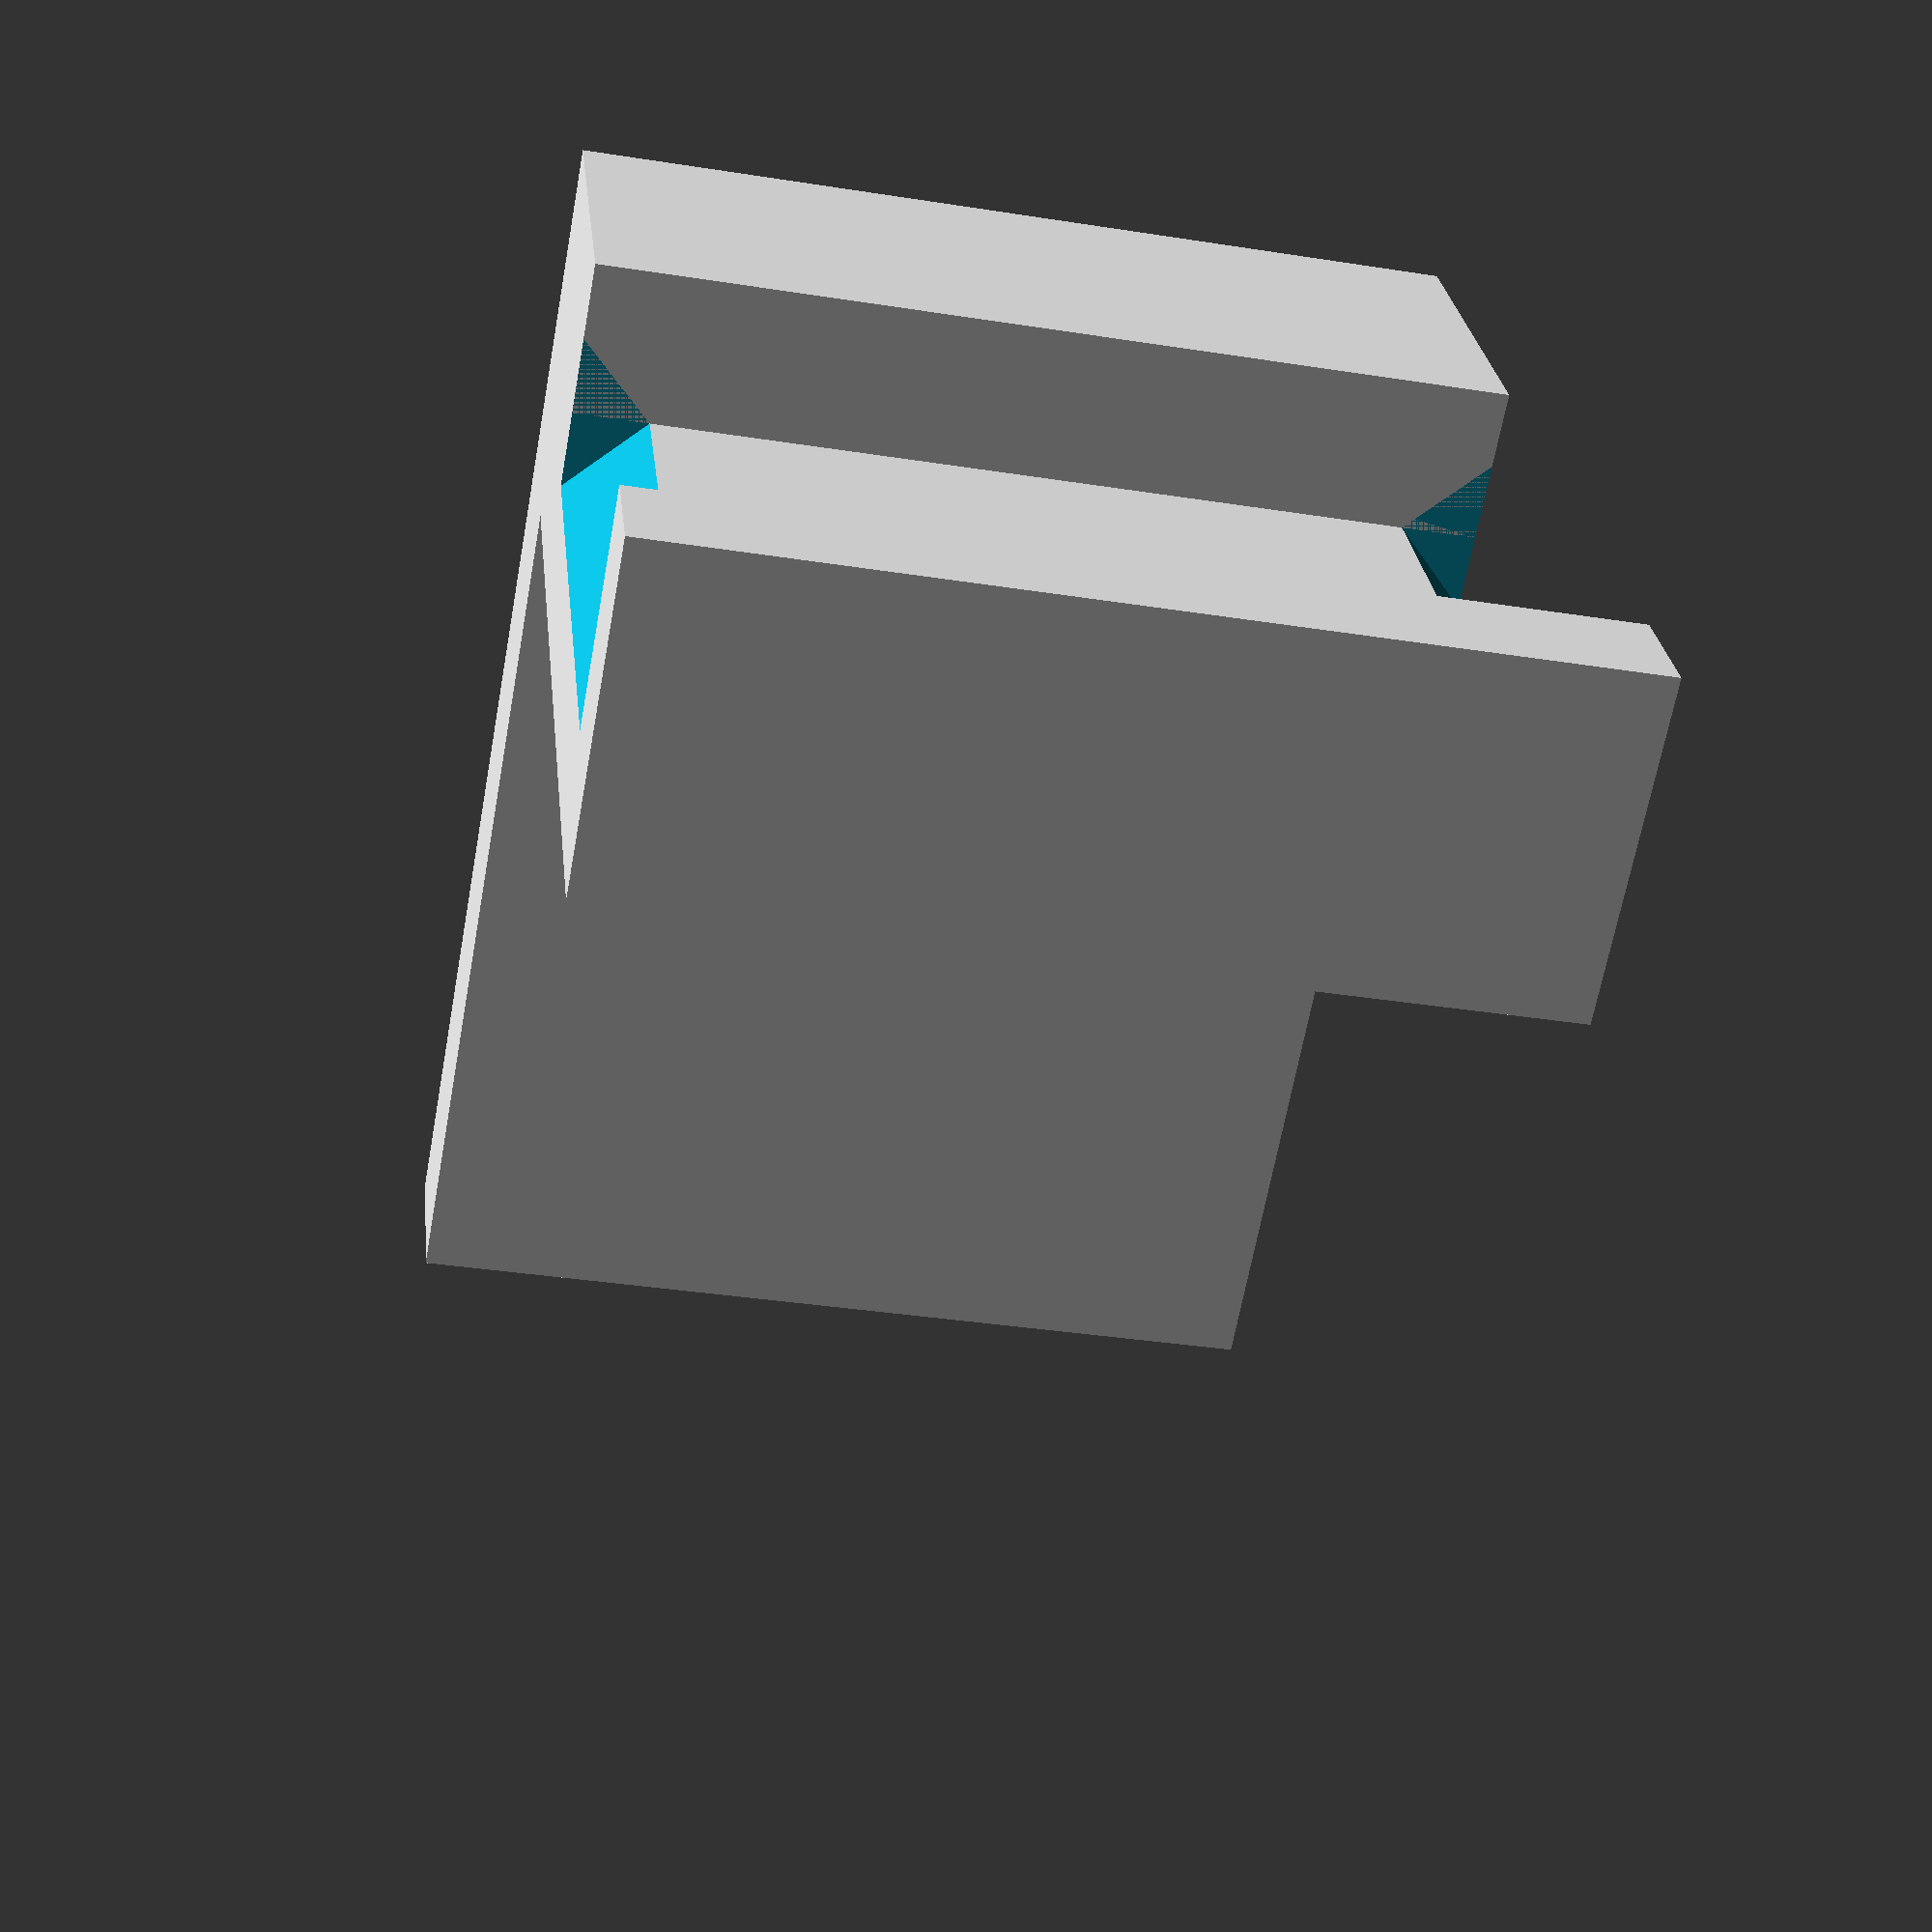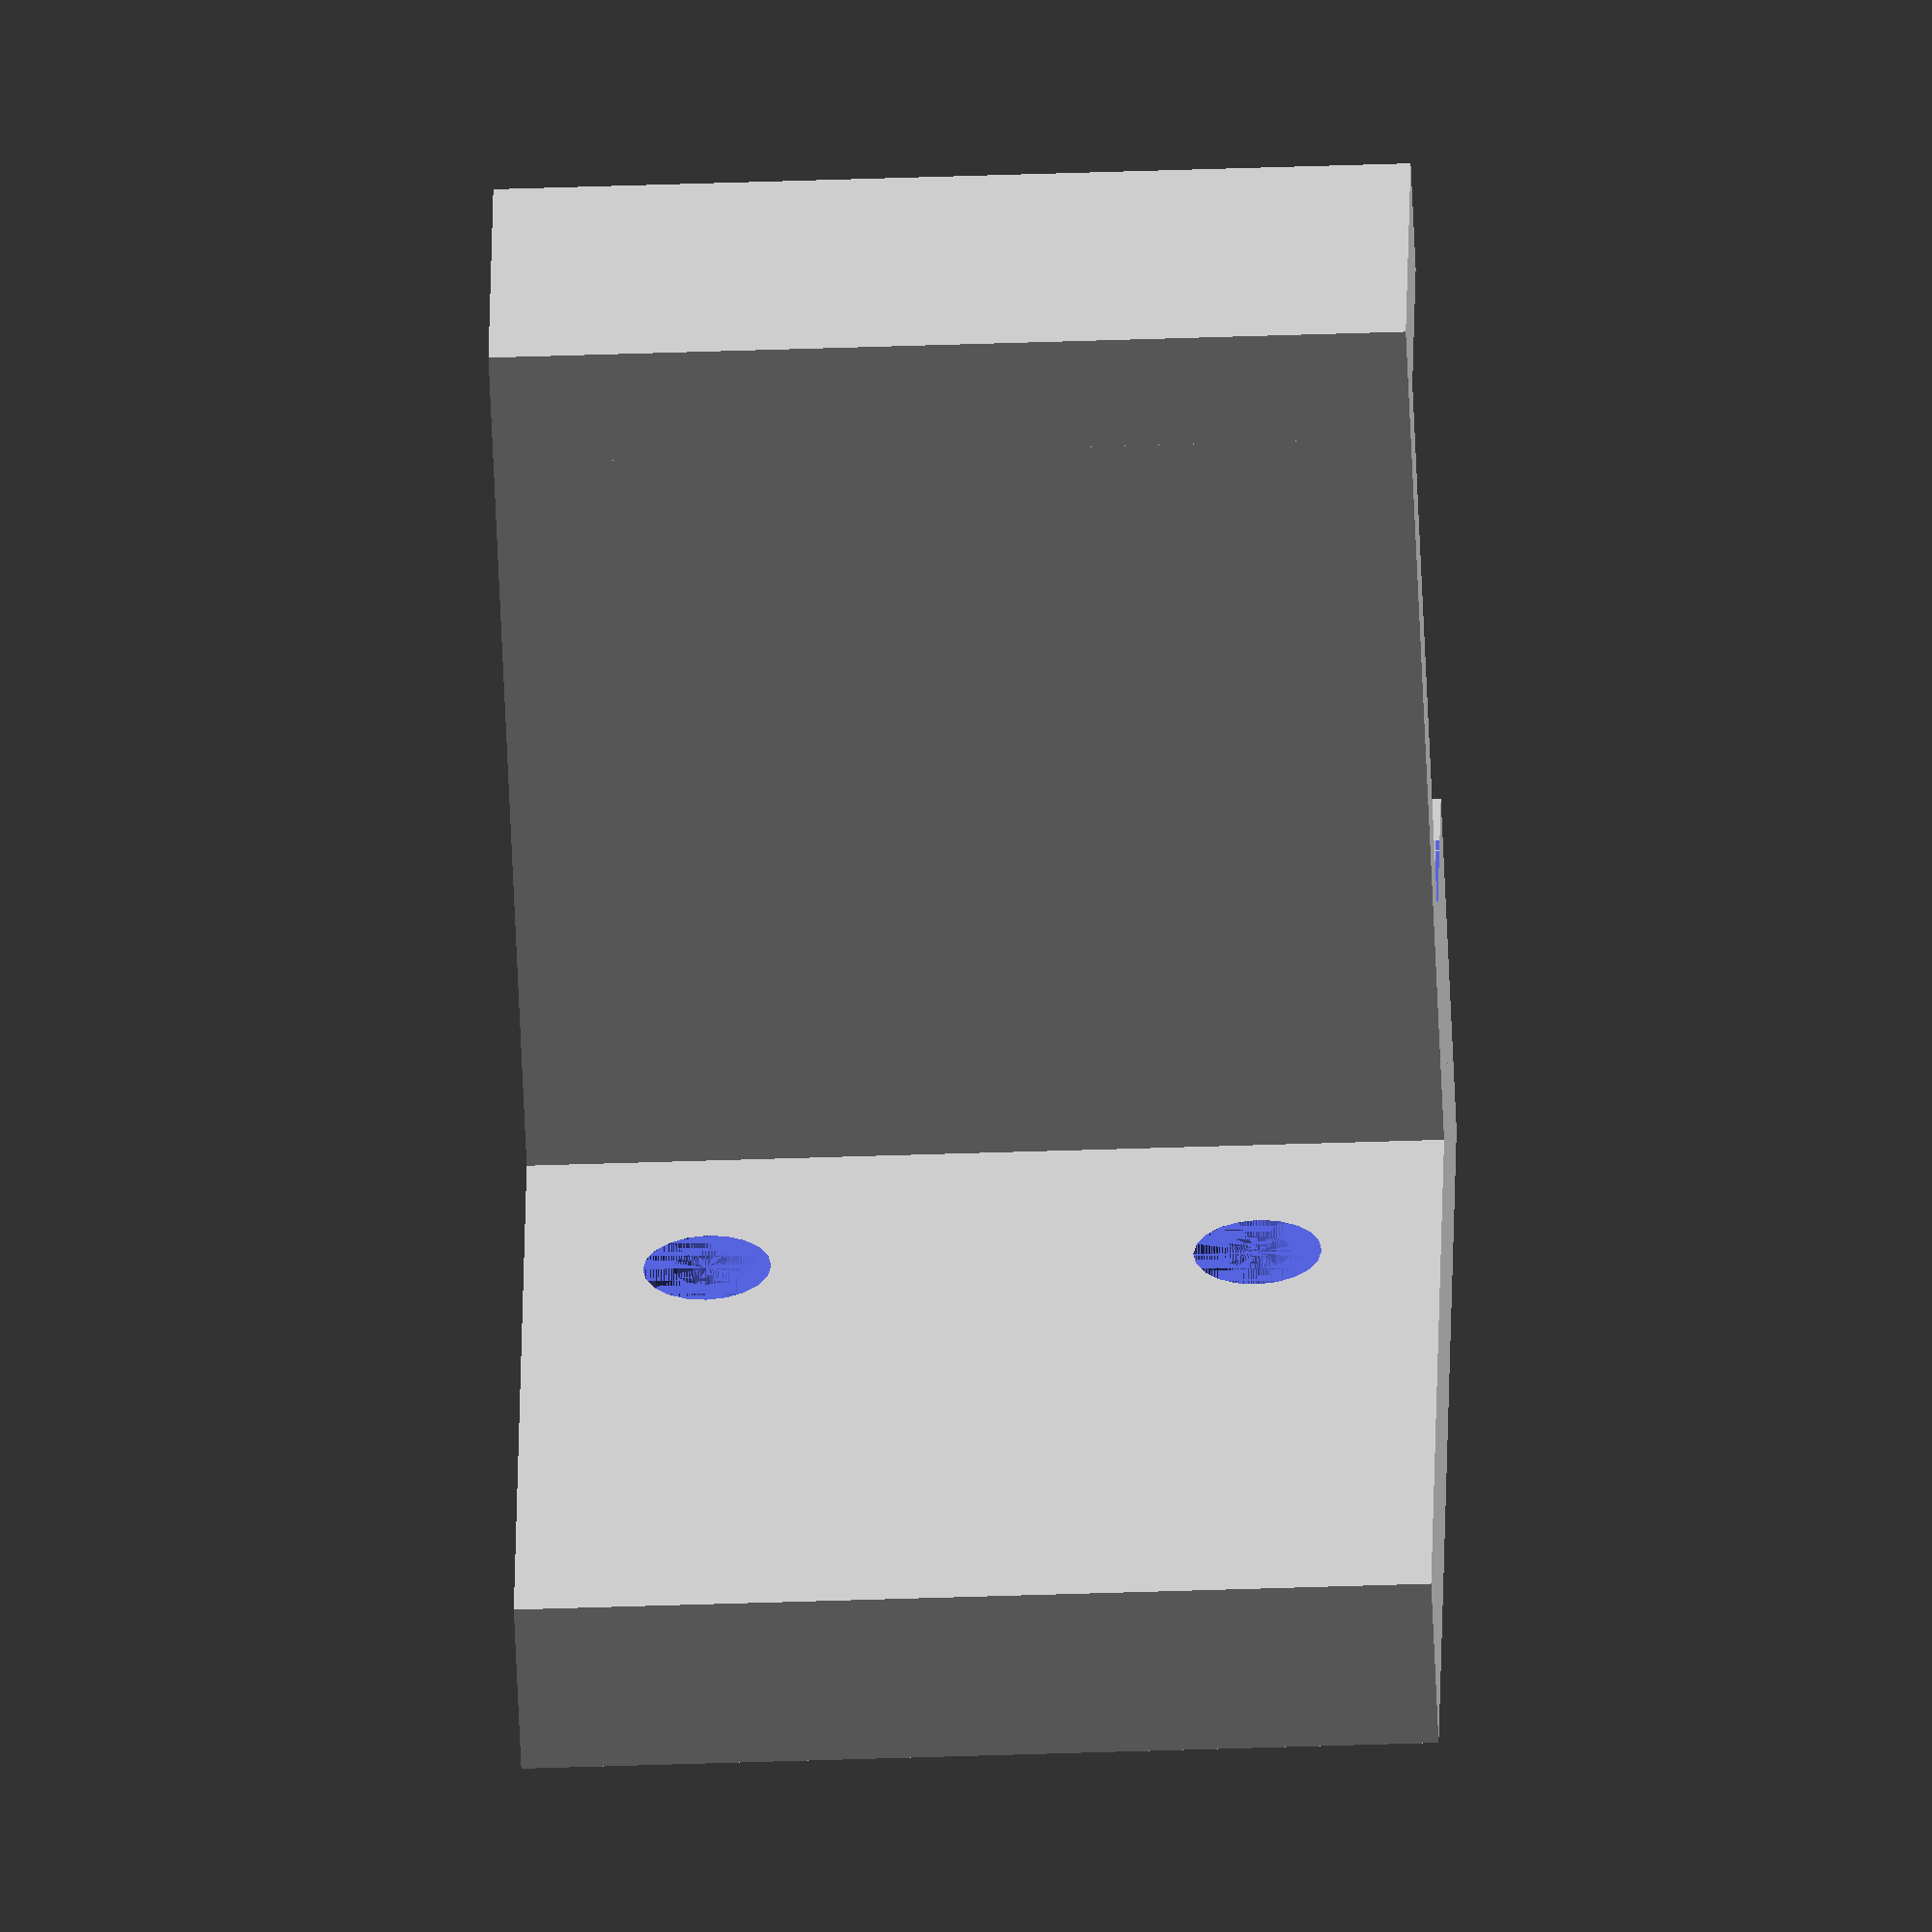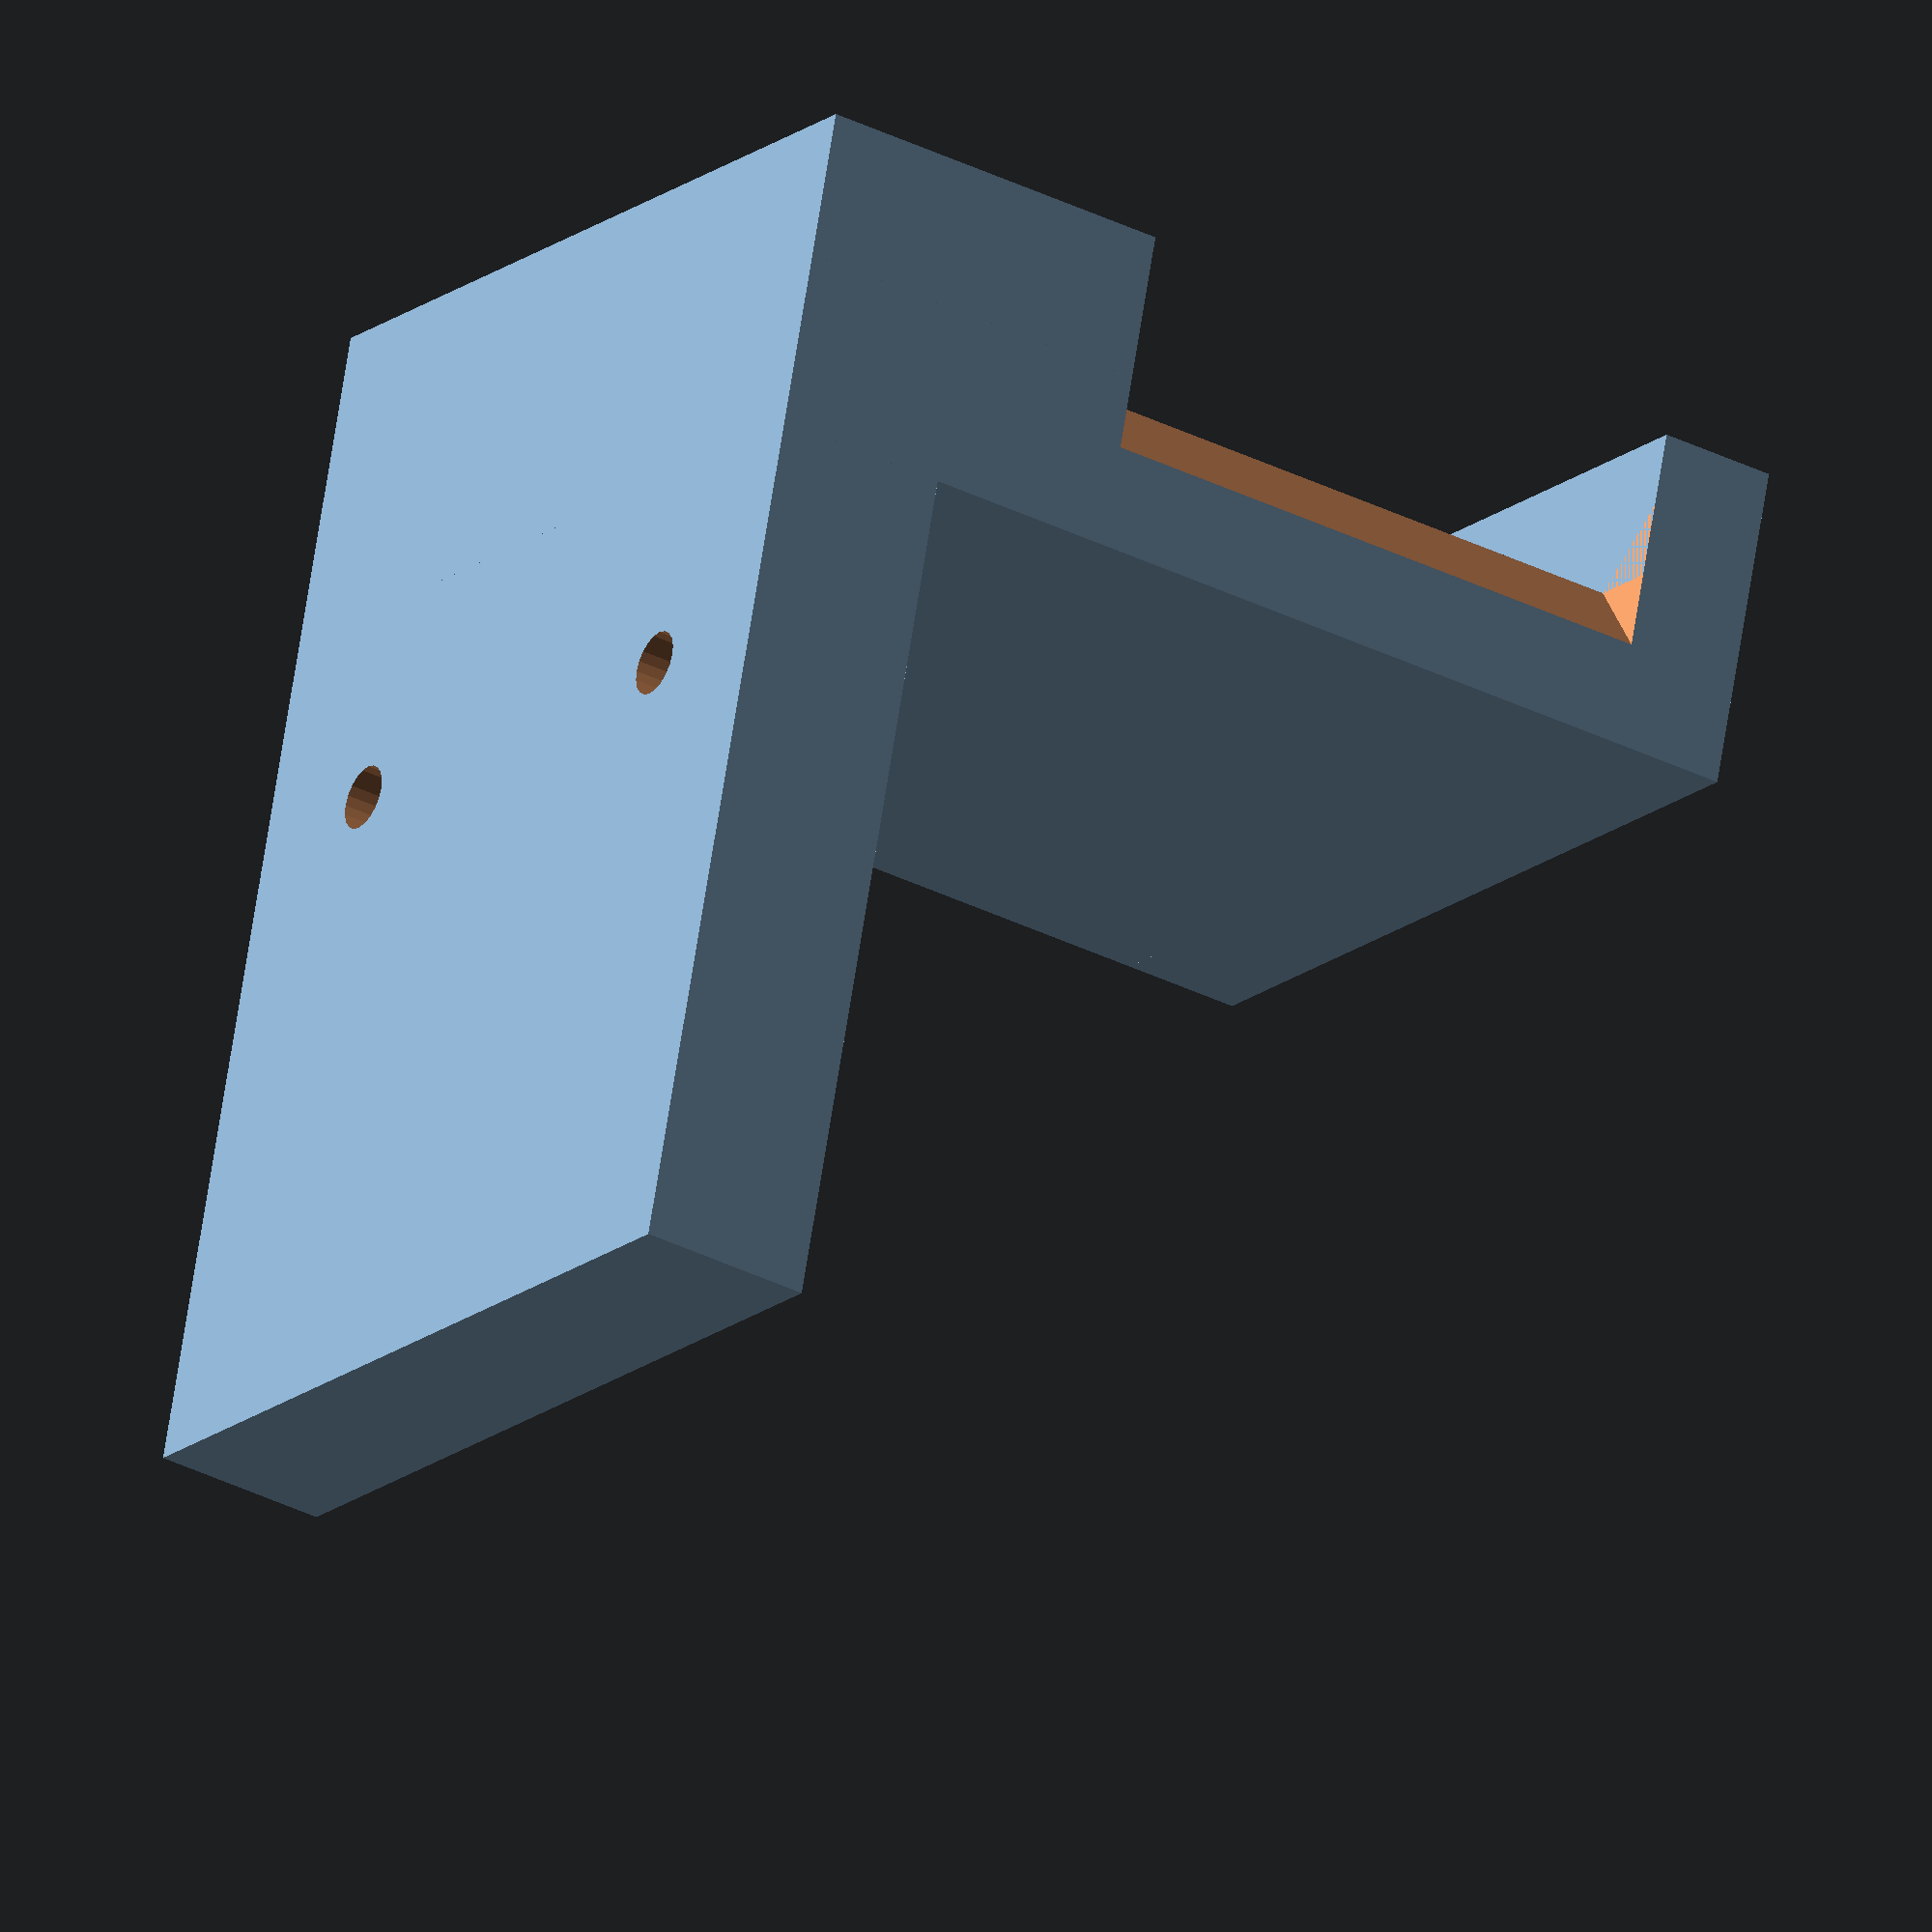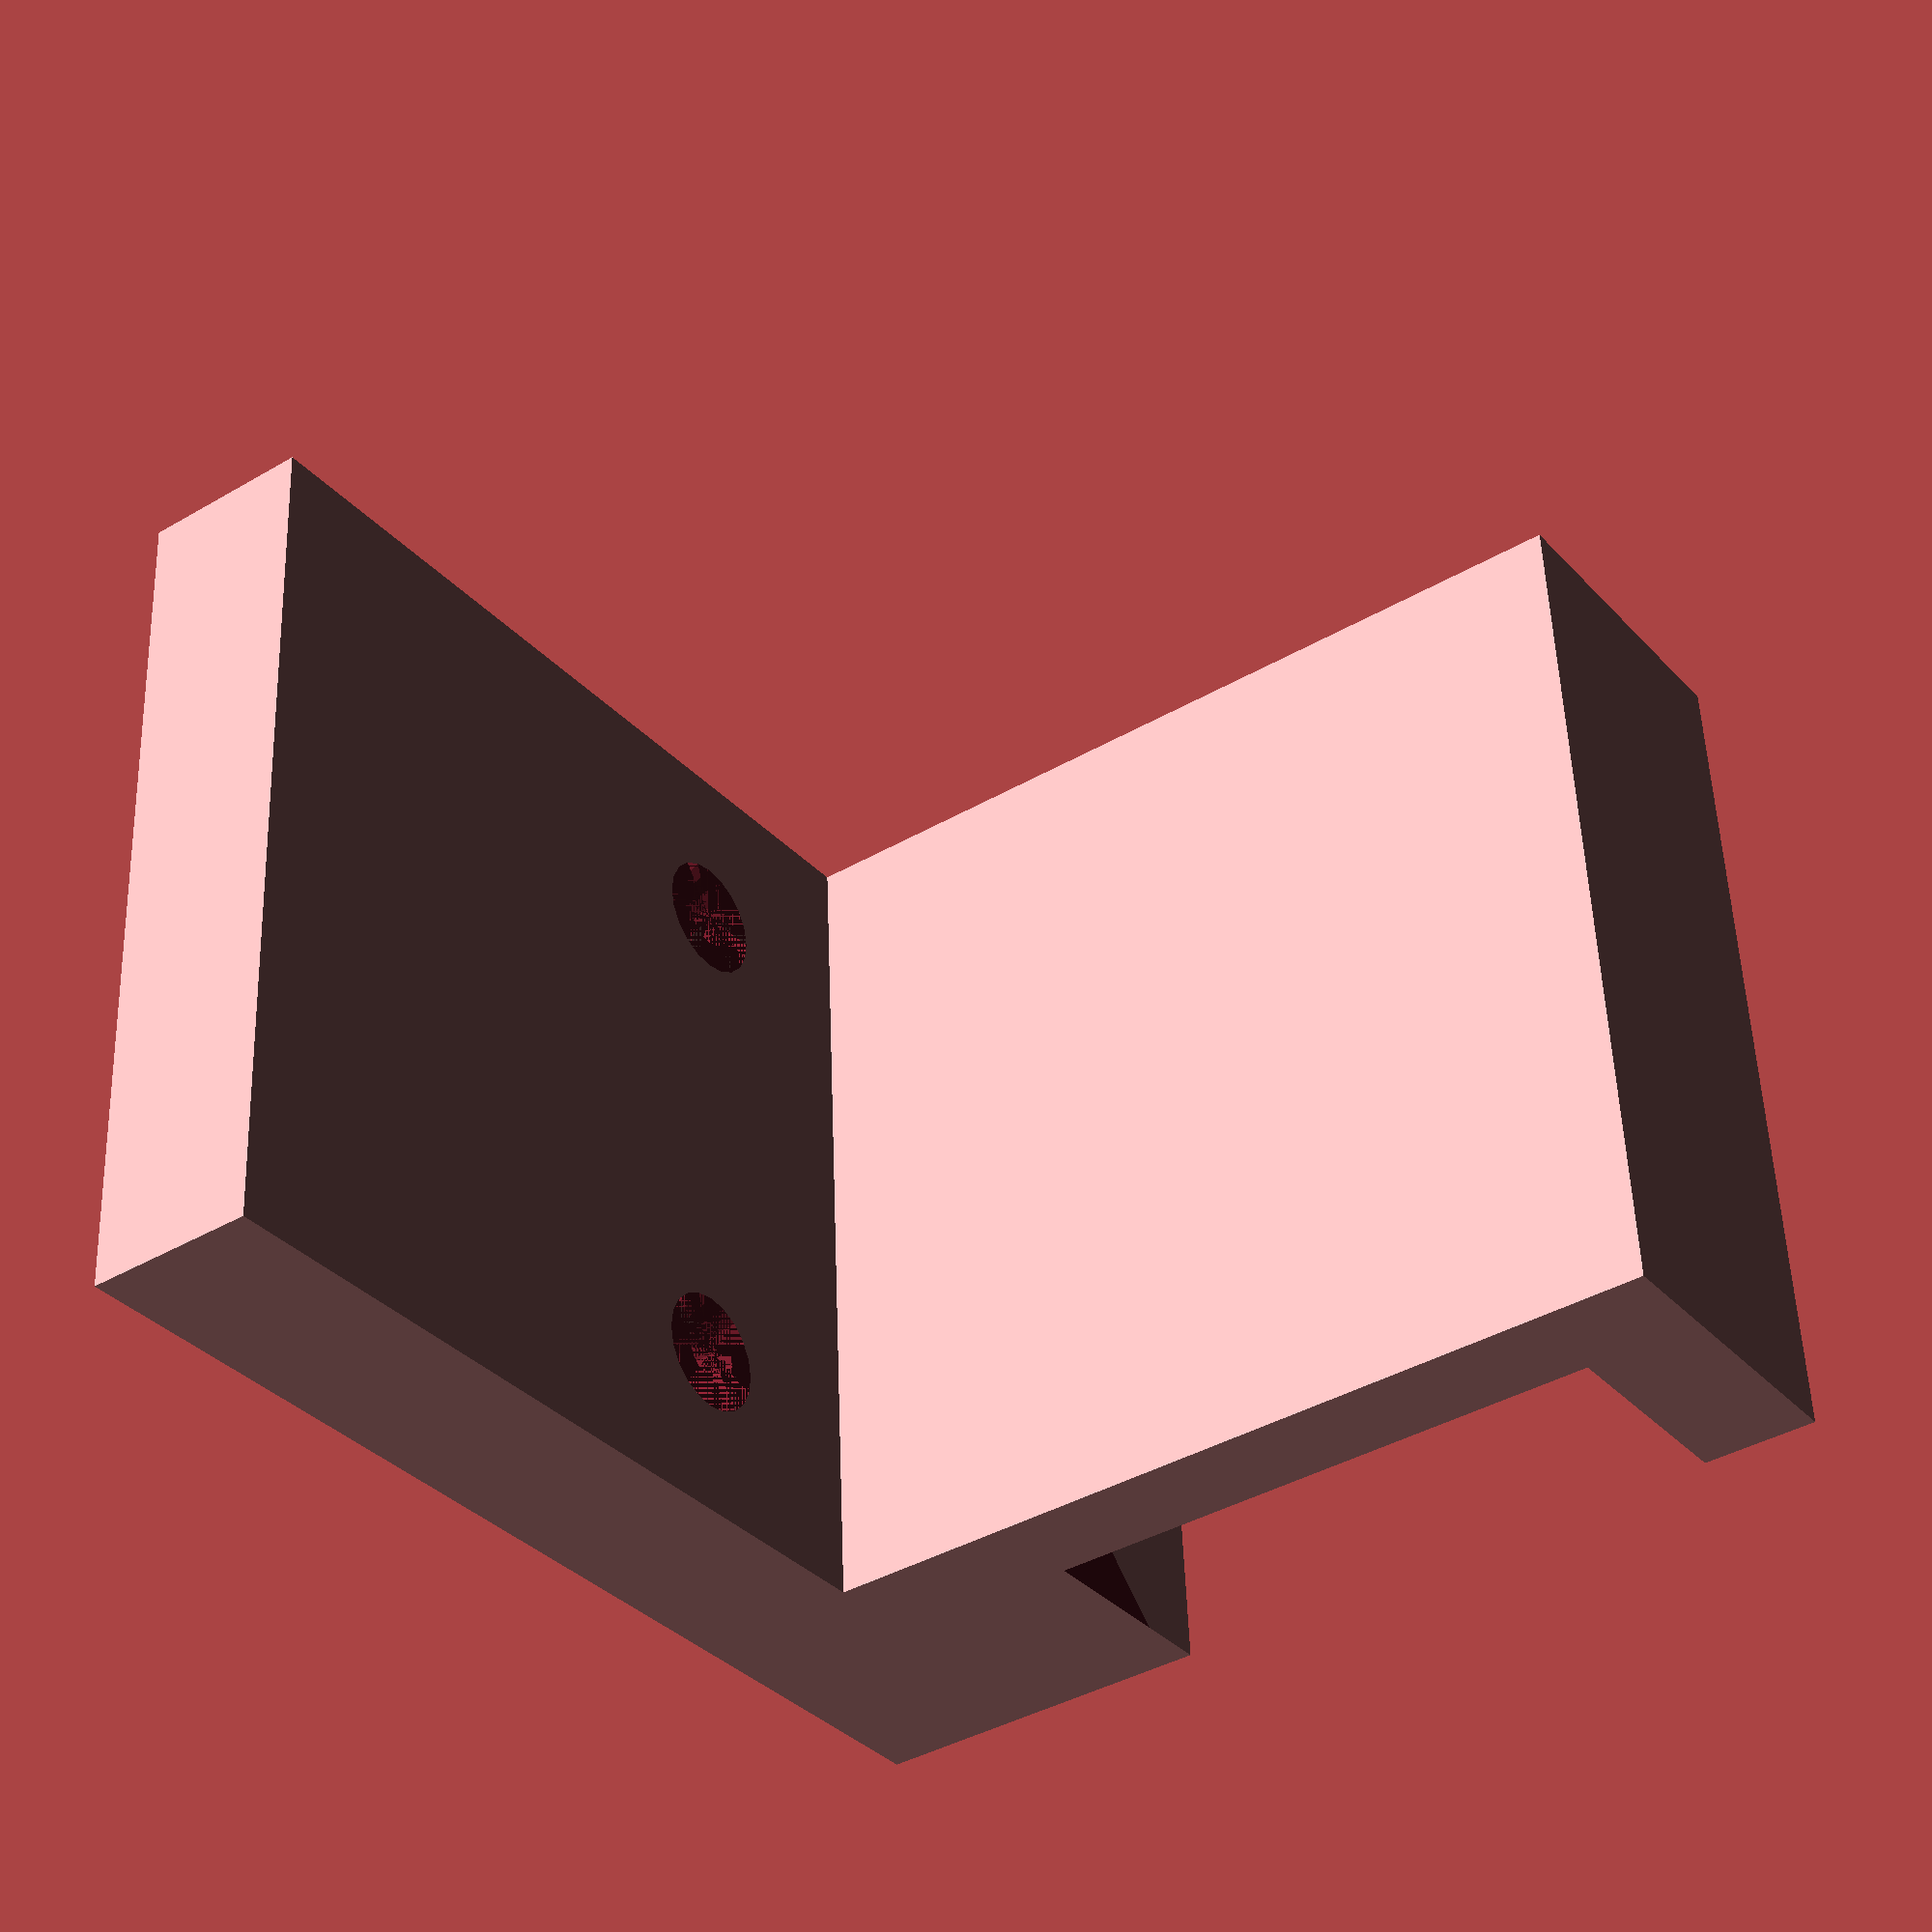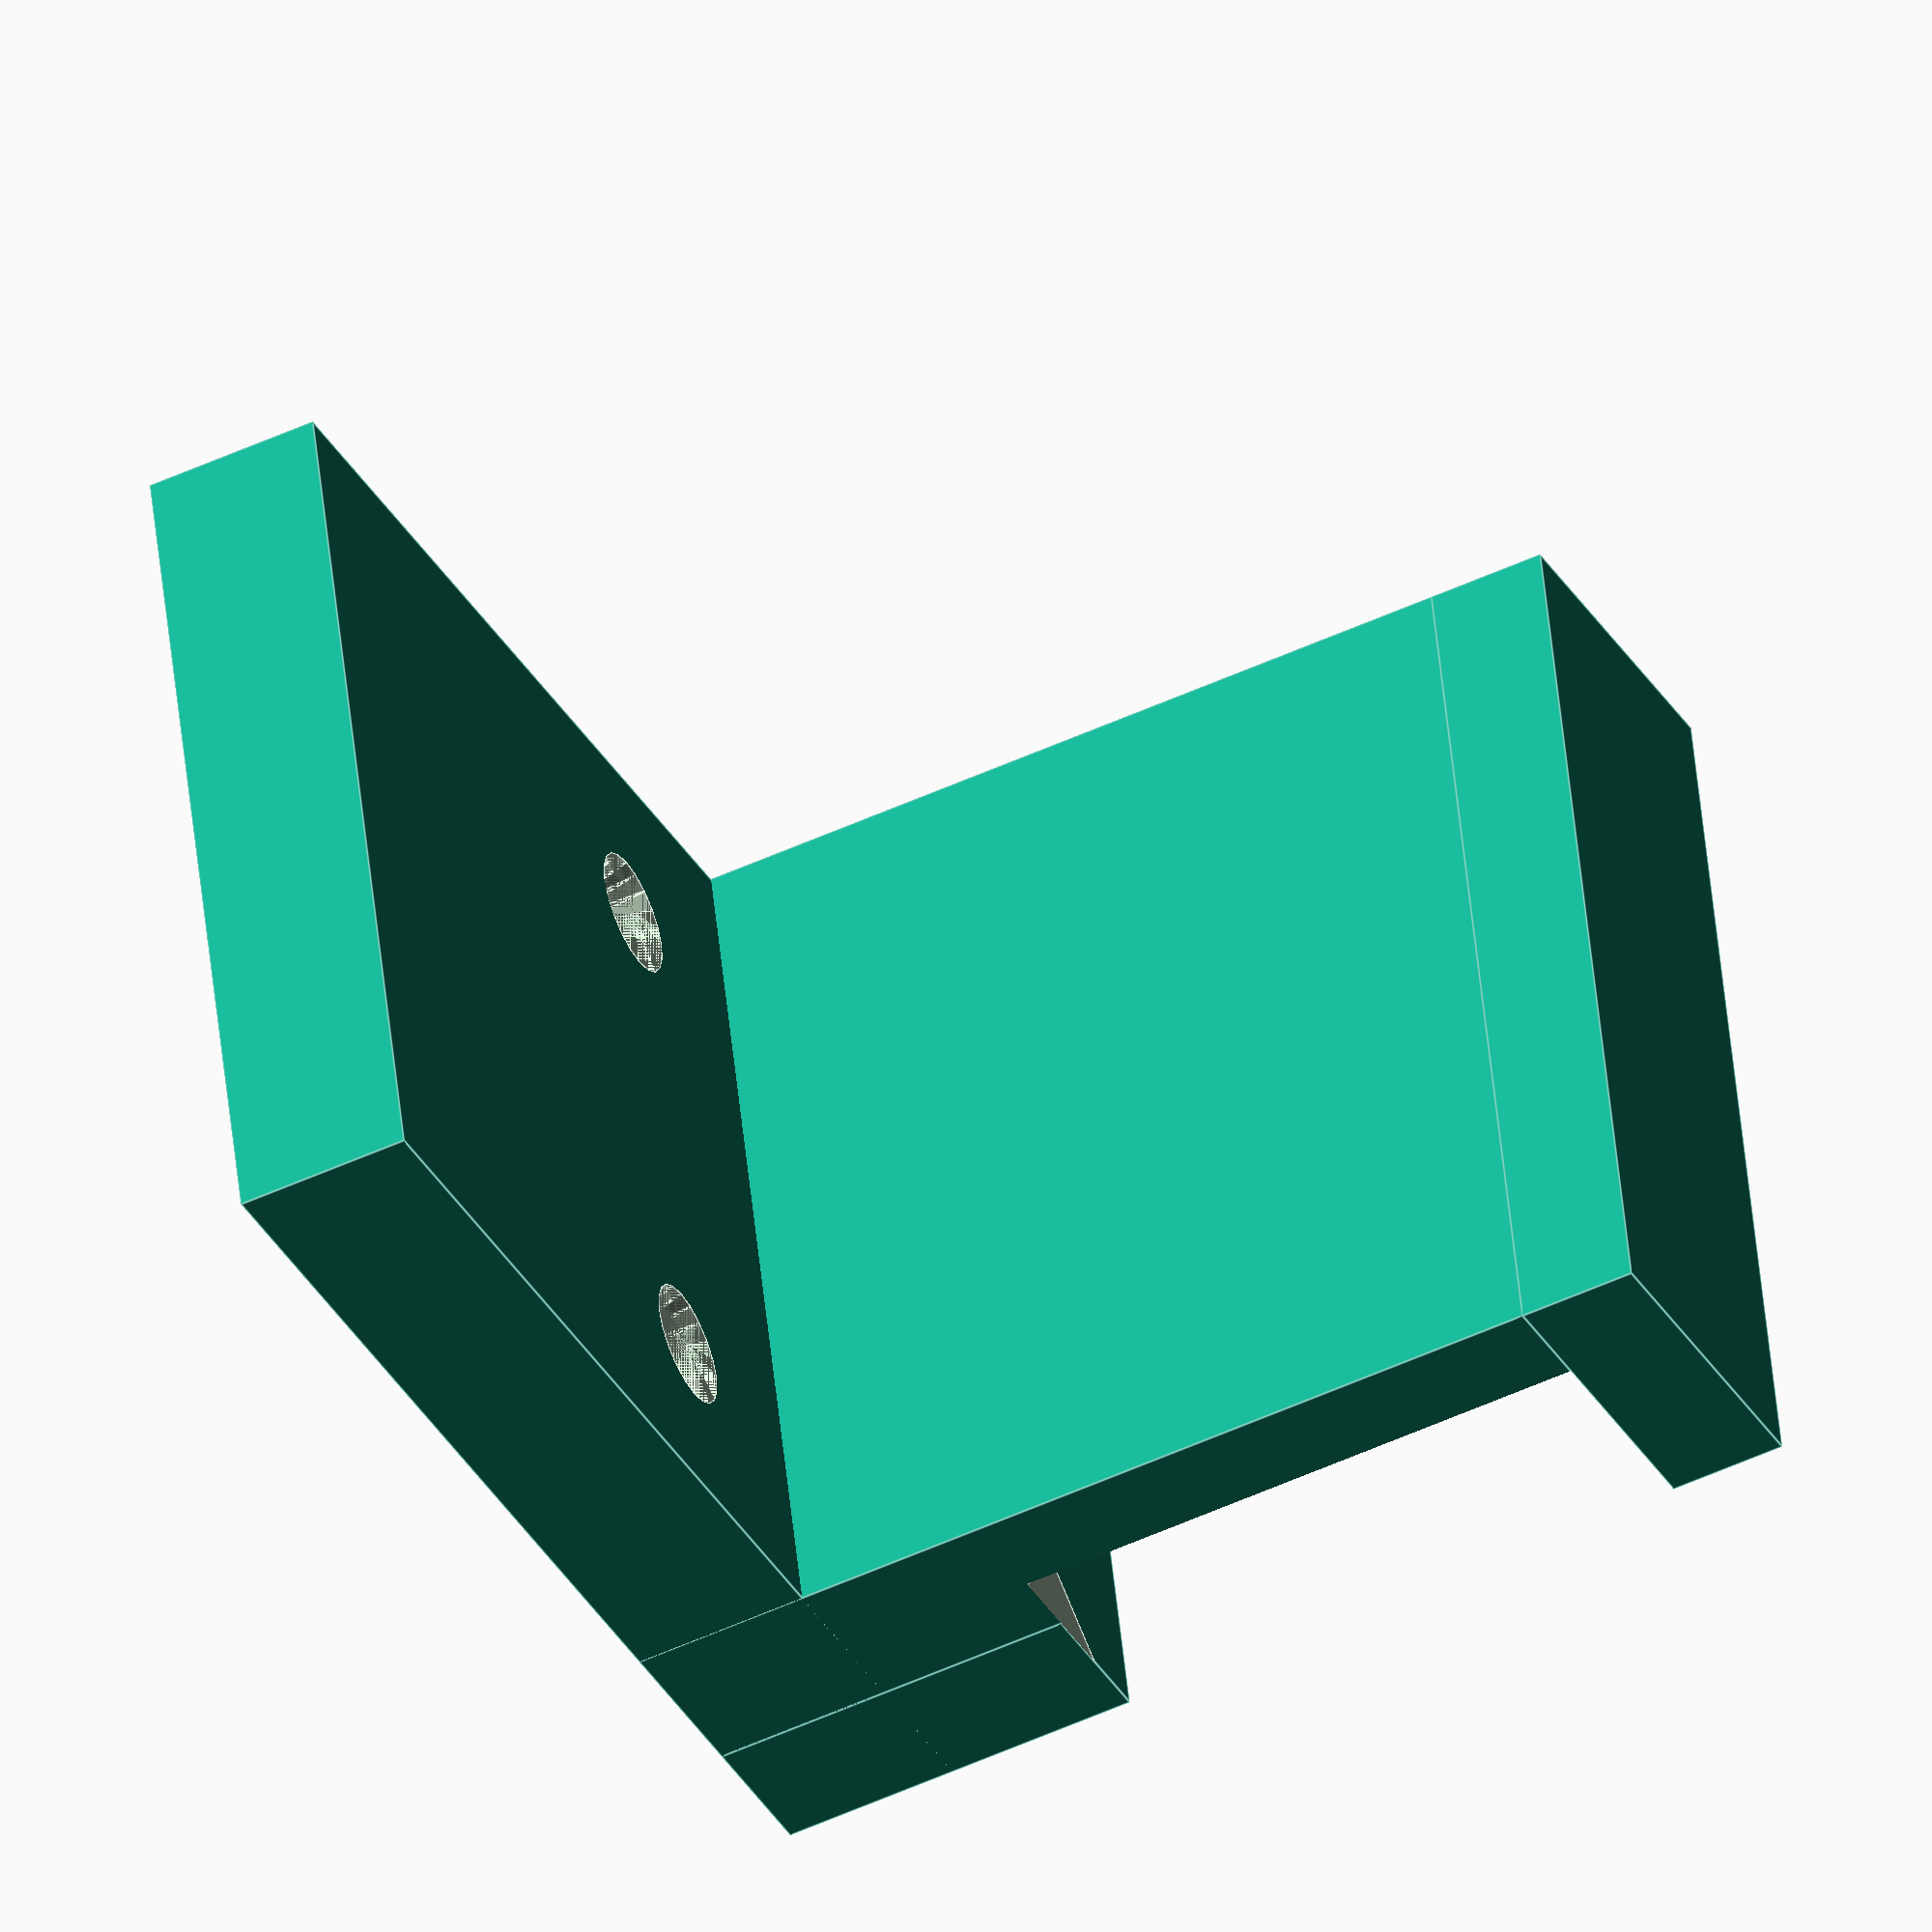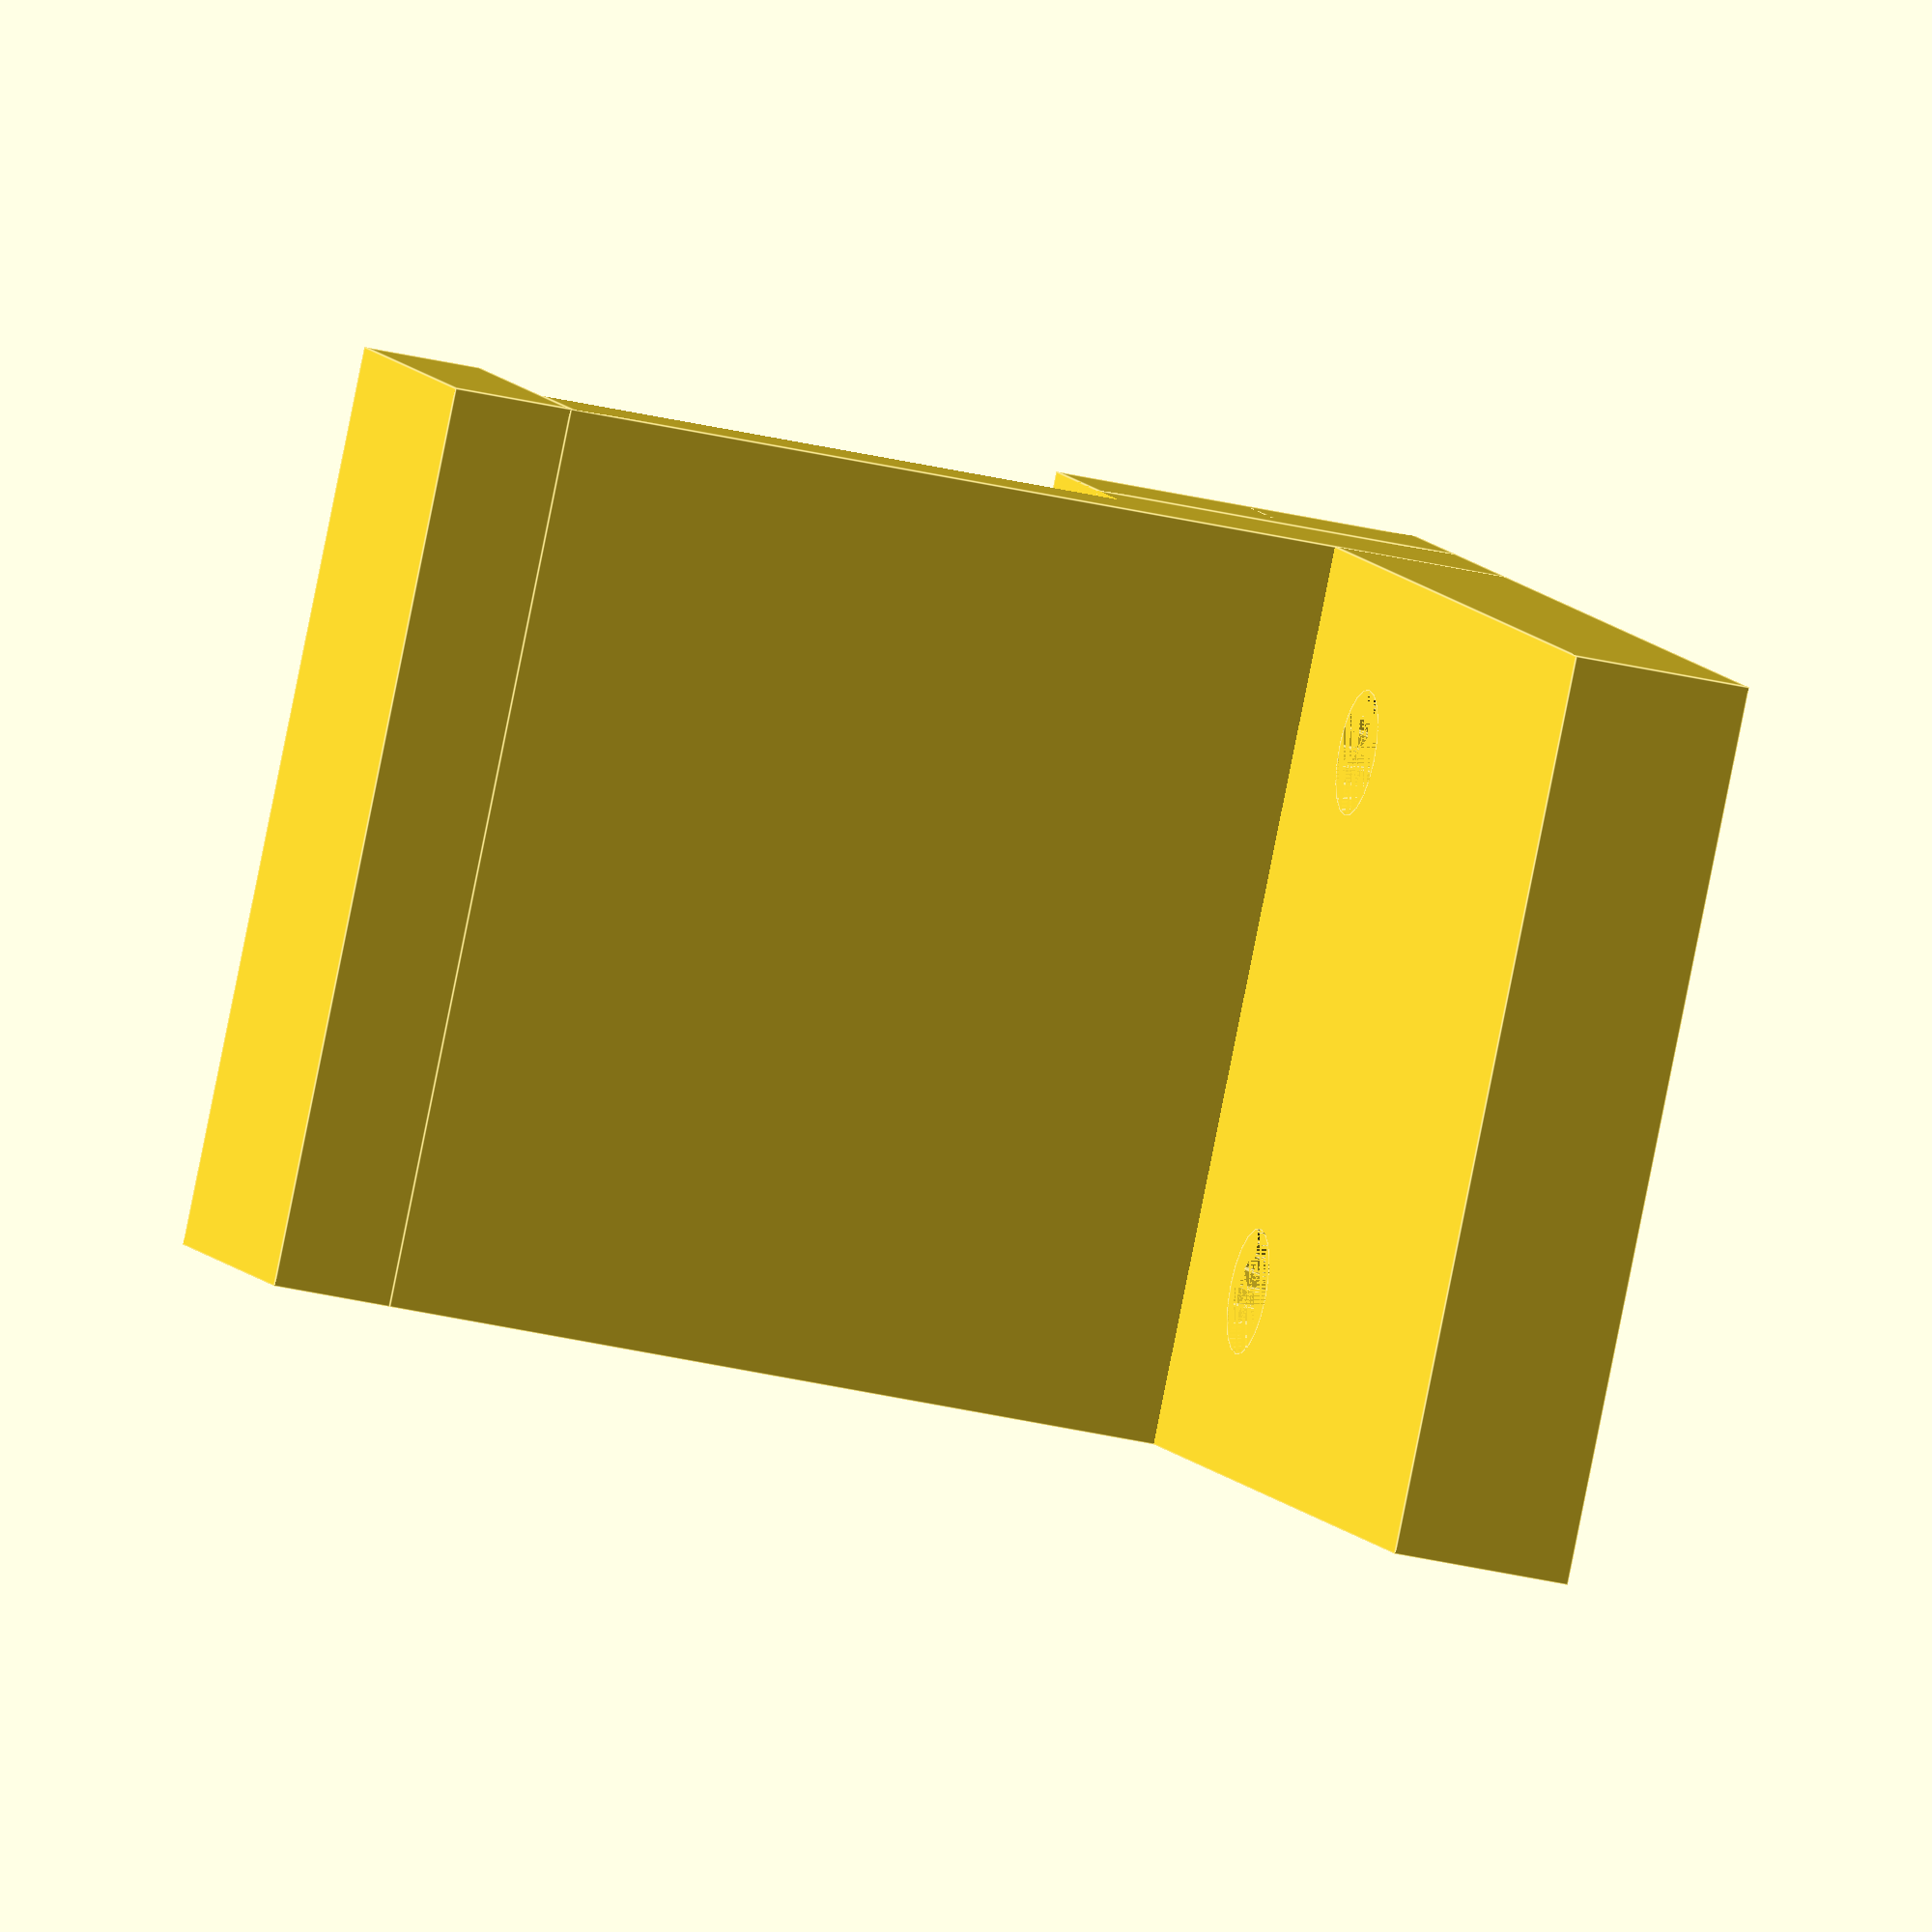
<openscad>
ox = 25; // offset x dimension
px = 12; // mounting plate x dimension

sx = 40; // slot x
sb = 8; // slot blocker
sy = 12; //  slot y
soy = 10; // slot offset y


py = 80; // mounting plate y dimension

hz = 60; // height (z dimension)


module screw_hole(dl, ds, h) {
    // dl, ds: diameter large, small
    // h: diameter transition height
    large = 100;
    cylinder(h=large, d=dl, $fn=20);
    
    mirror([0,0,1]) union() {
        cylinder(h=large, d=ds, $fn=20);
        cylinder(h=h, d1=dl, d2=ds, $fn=20);
    }
}

module screw() {
    rotate([0,90,0]) screw_hole(h=5.5, ds=4.4, dl=8.4);
}

module fillet() {
    translate([ox,soy]) scale([1,5,5]) rotate([0,90,0]) cylinder(h=sx,r=1,$fn=4);
}

mirror([0,1,0]) difference() {
    union() {
        cube([px,py,hz]);
        translate([0,0,0]) cube([ox, soy, hz]);
        translate([0,soy,0]) cube([sx+ox, sy, hz]);
        translate([sx+ox,0,0]) cube([sb, soy+sy, hz]);
    }
    

    fillet();
    translate([0,0,hz]) fillet();
    
    dt = soy+sy; // deck thickness
    translate([px,dt+(py-dt)/2,hz/2]) for(yy=[-15], zz=[-18,18]) {
        translate([0,yy, zz]) screw();
    }
    

}


</openscad>
<views>
elev=34.9 azim=60.4 roll=78.1 proj=p view=solid
elev=220.4 azim=160.4 roll=87.5 proj=o view=solid
elev=196.7 azim=190.4 roll=211.9 proj=o view=solid
elev=306.6 azim=216.1 roll=178.0 proj=p view=wireframe
elev=128.1 azim=26.8 roll=5.7 proj=o view=edges
elev=85.9 azim=16.1 roll=168.6 proj=o view=edges
</views>
